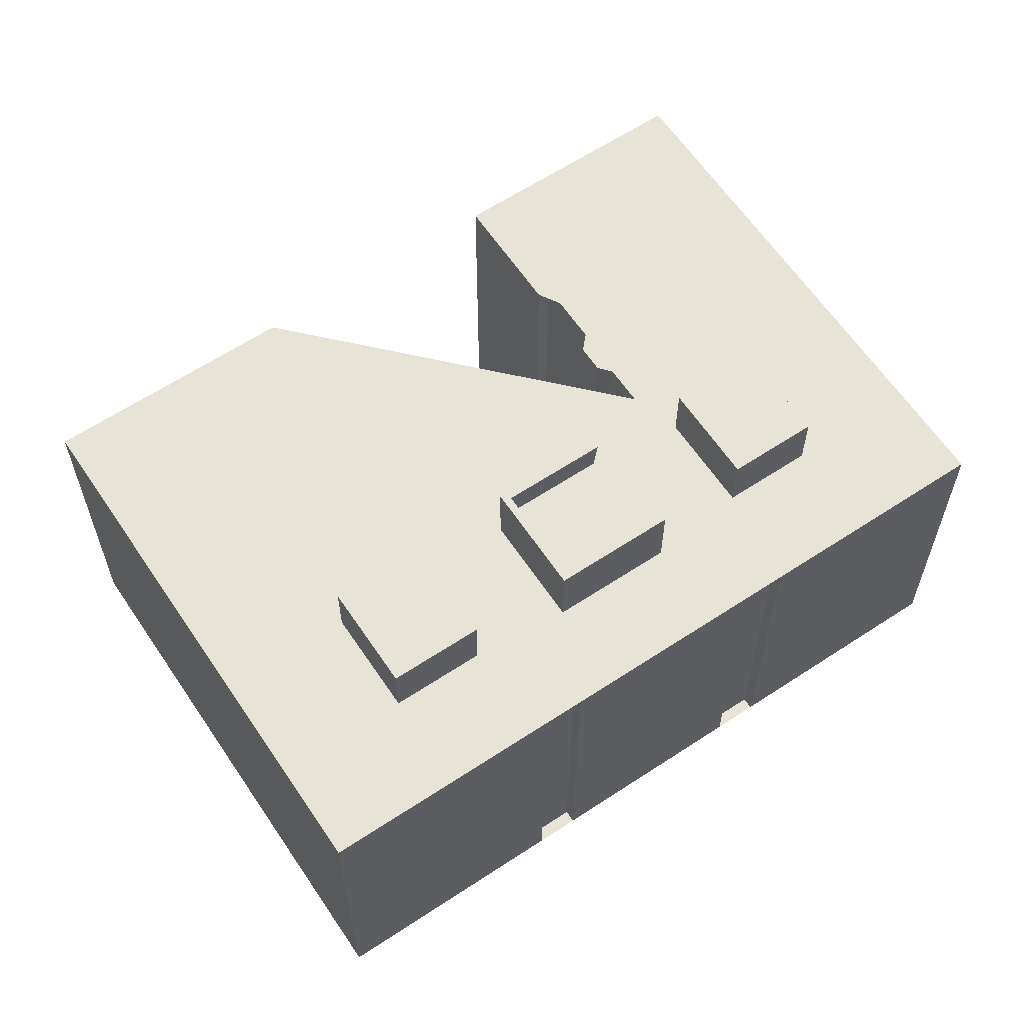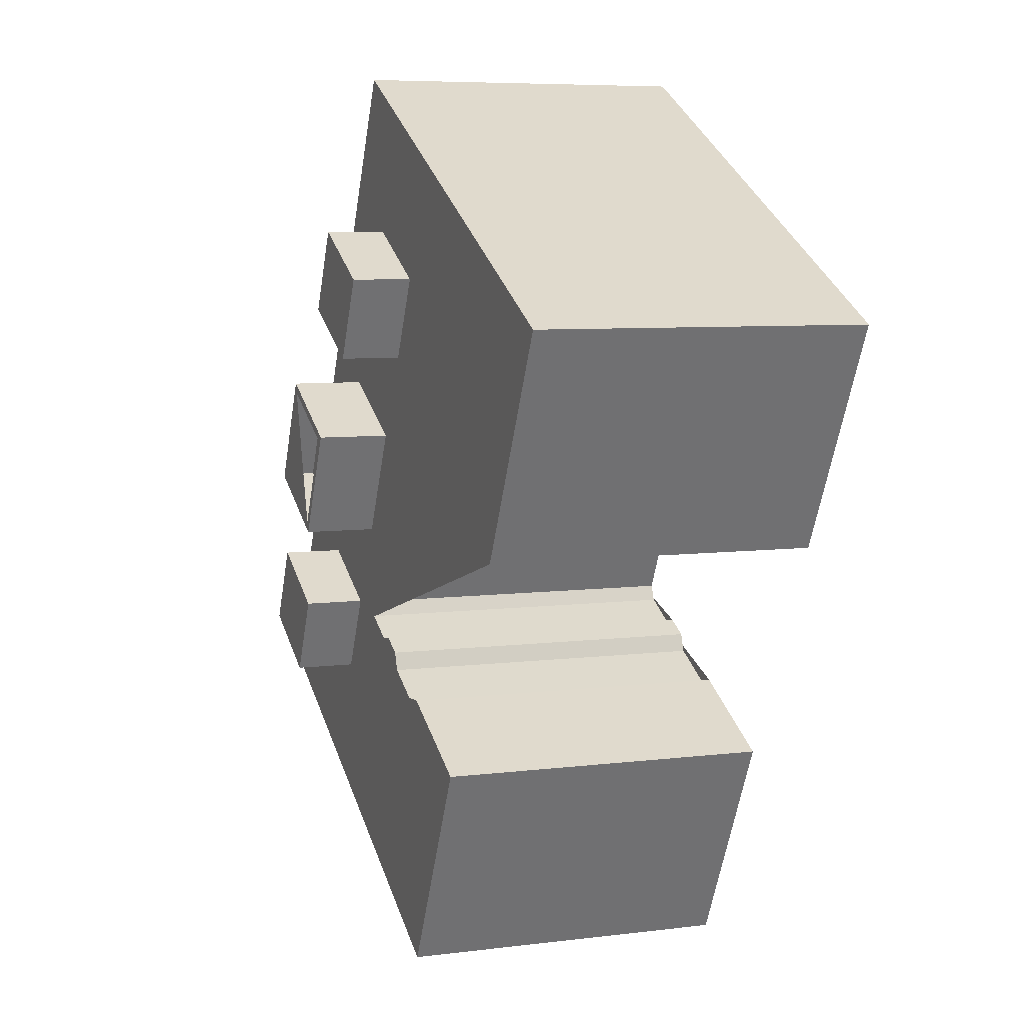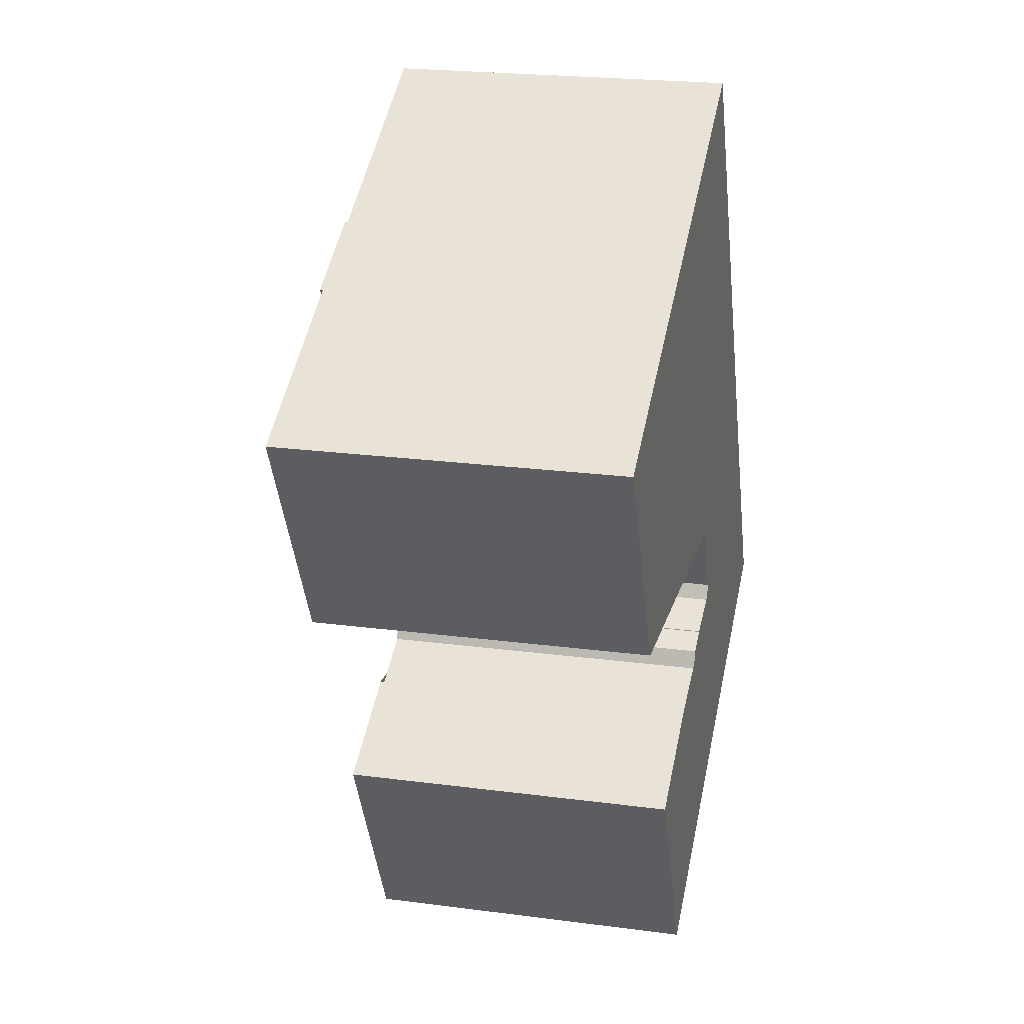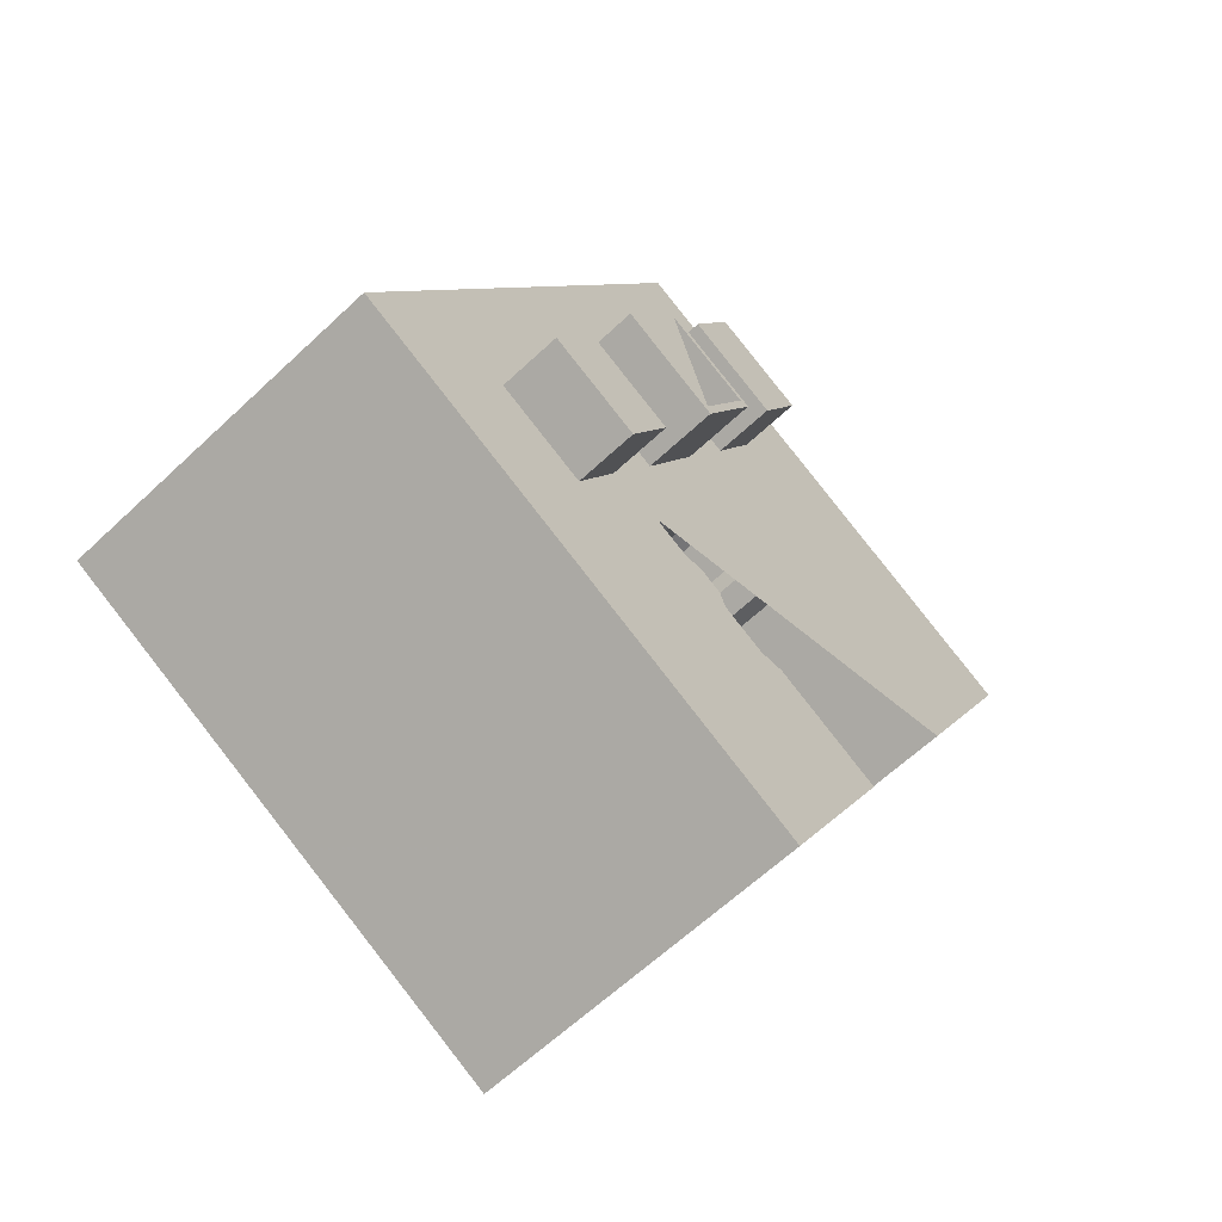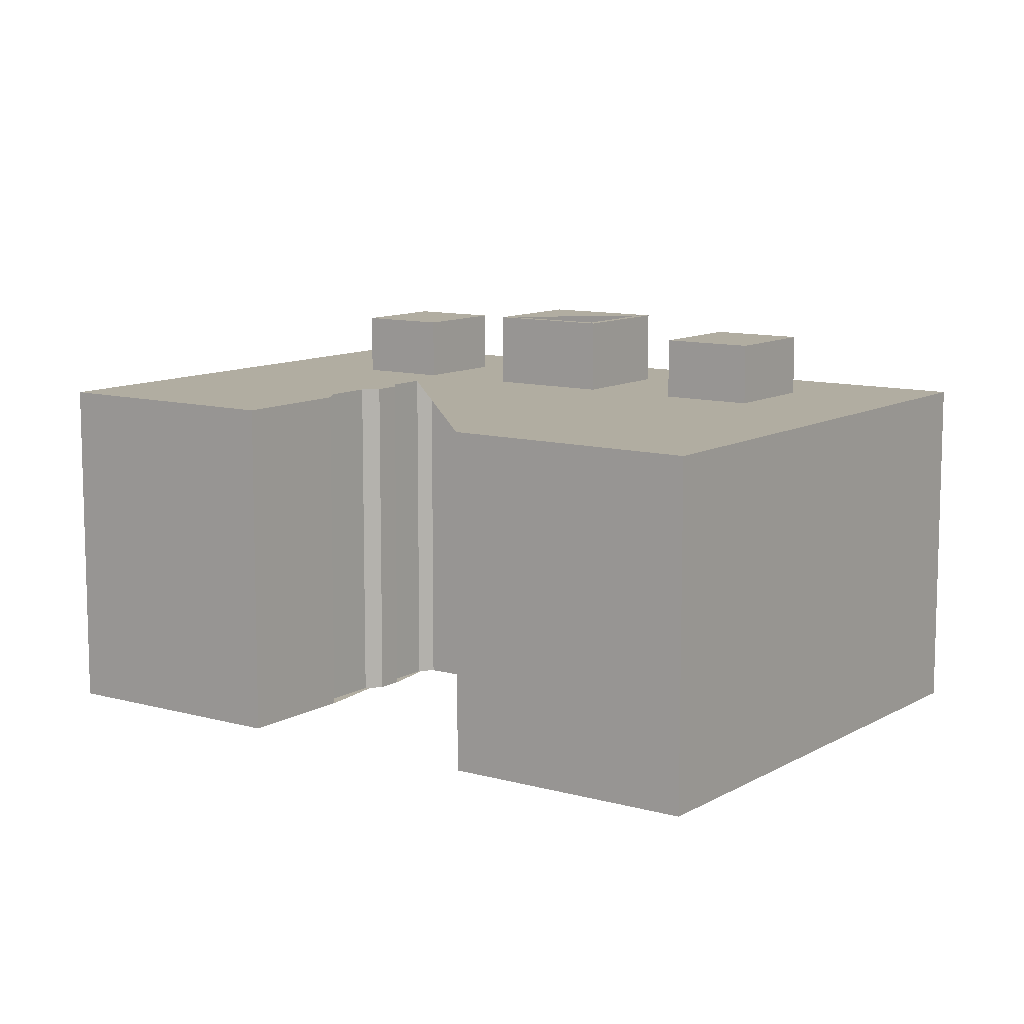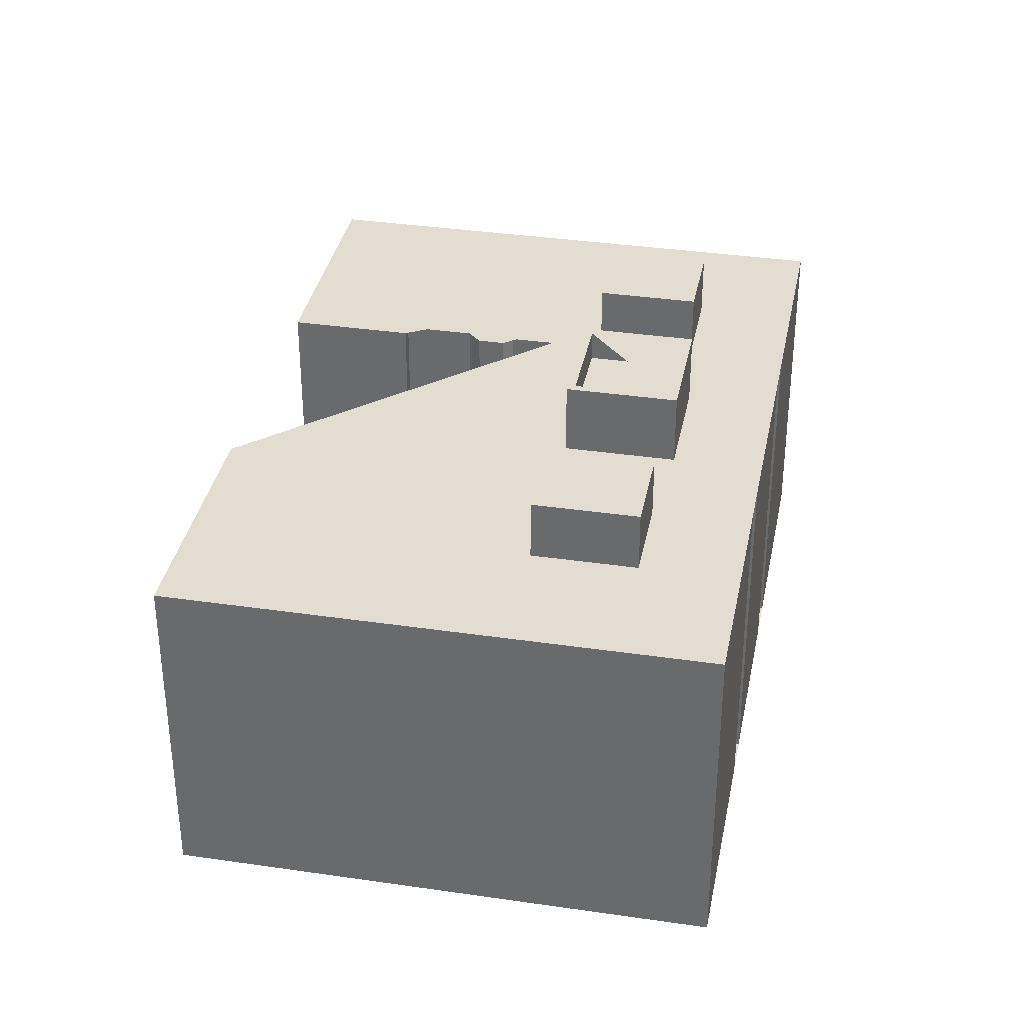
<metadata>
{"format":"obj","ext":"obj","renderer":"f3d","projection":"perspective","resolution":1024,"background":"white","views":[{"elev":62.2,"azim":29.1,"up":"+Y"},{"elev":6.9,"azim":-110.1,"up":"+Z"},{"elev":22.1,"azim":-77.0,"up":"+Z"},{"elev":-62.4,"azim":133.7,"up":"+Z"},{"elev":10.4,"azim":-81.7,"up":"+Y"},{"elev":35.4,"azim":-16.1,"up":"+Y"}]}
</metadata>
<code>
v -706.9 -264.5 209.2
v -714 -264.5 223.1
v -715.3 -264.5 225.7
v -715.4 -264.5 225.7
v -716.1 -264.5 225.3
v -717.7 -264.5 228.4
v -717 -264.5 228.7
v -716.9 -264.5 228.8
v -718.5 -264.5 231.9
v -724 -264.5 242.7
v -724.2 -264.5 243
v -725 -264.5 242.6
v -726.5 -264.5 245.5
v -725.7 -264.5 245.9
v -728.1 -264.5 250.7
v -733.1 -264.5 260.4
v -734 -264.5 262.2
v -734.3 -264.5 262.8
v -754.3 -264.5 252.5
v -769.5 -264.5 244.8
v -772.4 -264.5 243.2
v -763.3 -264.5 225.4
v -754.5 -264.5 229.9
v -755 -264.5 230.8
v -750 -264.5 233.3
v -748.7 -264.5 232.9
v -747 -264.5 233.7
v -746.5 -264.5 235.1
v -743.7 -264.5 236.5
v -742 -264.5 236.3
v -739.1 -264.5 230.5
v -739.4 -264.5 229
v -737 -264.5 224.4
v -735.7 -264.5 223.9
v -732.6 -264.5 218
v -733.2 -264.5 216.7
v -736.4 -264.5 215.1
v -737.4 -264.5 215.5
v -739.3 -264.5 214.6
v -739.8 -264.5 213.1
v -744.7 -264.5 210.6
v -745.2 -264.5 211.5
v -754 -264.5 207.1
v -745 -264.5 189.6
v -740.1 -264.5 192.2
v -733.2 -233.2 243.5
v -736.5 -233.2 250
v -744 -233.2 246.2
v -740.6 -233.2 239.7
v -725.5 -234.7 228.7
v -729.3 -234.7 236.1
v -736.2 -234.7 232.6
v -732.4 -234.7 225.2
v -732.4 -232.2 225.2
v -736.2 -232.2 232.6
v -729.3 -232.2 236.1
v -729.1 -232.2 236.9
v -737 -232.2 232.9
v -732.6 -232.2 224.3
v -724.7 -232.2 228.4
v -725.5 -232.2 228.7
v -718.7 -233.2 214.8
v -721.9 -233.2 221.1
v -729 -233.2 217.5
v -725.8 -233.2 211.2
v -740.1 -238 192.2
v -706.9 -238 209.2
v -714 -238 223.1
v -715.3 -238 225.7
v -715.4 -238 225.7
v -716.1 -238 225.3
v -717.7 -238 228.4
v -717 -238 228.7
v -716.9 -238 228.8
v -718.5 -238 231.9
v -724 -238 242.7
v -724.2 -238 243
v -725 -238 242.6
v -726.5 -238 245.5
v -725.7 -238 245.9
v -728.1 -238 250.7
v -733.1 -238 260.4
v -734 -238 262.2
v -734.3 -238 262.8
v -754.3 -238 252.5
v -769.5 -238 244.8
v -772.4 -238 243.2
v -763.3 -238 225.4
v -754.5 -238 229.9
v -755 -238 230.8
v -750 -238 233.3
v -748.7 -238 232.9
v -747 -238 233.7
v -746.5 -238 235.1
v -743.7 -238 236.5
v -742 -238 236.3
v -739.1 -238 230.5
v -739.4 -238 229
v -737 -238 224.4
v -735.7 -238 223.9
v -732.6 -238 218
v -733.2 -238 216.7
v -736.4 -238 215.1
v -737.4 -238 215.5
v -739.3 -238 214.6
v -739.8 -238 213.1
v -744.7 -238 210.6
v -745.2 -238 211.5
v -754 -238 207.1
v -745 -238 189.6
v -729 -238 217.5
v -725.8 -238 211.2
v -718.7 -238 214.8
v -721.9 -238 221.1
v -737 -238 232.9
v -732.6 -238 224.3
v -724.7 -238 228.4
v -729.1 -238 236.9
v -744 -238 246.2
v -740.6 -238 239.7
v -733.2 -238 243.5
v -736.5 -238 250
g CityEngineShapeMaterial_406
f 2 1 45 44 43 42 41 40 39 38 37 36 35 34 33 32 31 30 29 28 27 26 25 24 23 22 21 20 19 18 17 16 15 14 13 12 11 10 9 8 7 6 5 4 3
f 47 46 49 48
f 51 50 53 52
f 55 54 59 58 57 56
f 57 60 59 54 61 56
f 63 62 65 64
f 67 66 110 109 108 107 106 105 104 103 102 101 100 99 98 97 96 95 94 93 92 91 90 89 88 87 86 85 84 83 82 81 80 79 78 77 76 75 74 73 72 71 70 69 68
f 112 111 114 113
f 116 115 118 117
f 120 119 122 121
f 119 120 49 48
f 120 121 46 49
f 121 122 47 46
f 122 119 48 47
f 115 116 59 58
f 116 117 60 59
f 117 118 57 60
f 118 115 58 57
f 111 112 65 64
f 112 113 62 65
f 113 114 63 62
f 114 111 64 63
f 54 53 50 61
f 53 52 55 54
f 52 51 56 55
f 61 50 51 56
f 1 45 66 67
f 45 44 110 66
f 44 43 109 110
f 43 42 108 109
f 42 41 107 108
f 41 40 106 107
f 40 39 105 106
f 39 38 104 105
f 38 37 103 104
f 37 36 102 103
f 36 35 101 102
f 35 34 100 101
f 34 33 99 100
f 33 32 98 99
f 32 31 97 98
f 31 30 96 97
f 30 29 95 96
f 29 28 94 95
f 28 27 93 94
f 27 26 92 93
f 26 25 91 92
f 25 24 90 91
f 24 23 89 90
f 23 22 88 89
f 22 21 87 88
f 21 20 86 87
f 20 19 85 86
f 19 18 84 85
f 18 17 83 84
f 17 16 82 83
f 16 15 81 82
f 15 14 80 81
f 14 13 79 80
f 13 12 78 79
f 12 11 77 78
f 11 10 76 77
f 10 9 75 76
f 9 8 74 75
f 8 7 73 74
f 7 6 72 73
f 6 5 71 72
f 5 4 70 71
f 4 3 69 70
f 3 2 68 69
f 2 1 67 68

</code>
